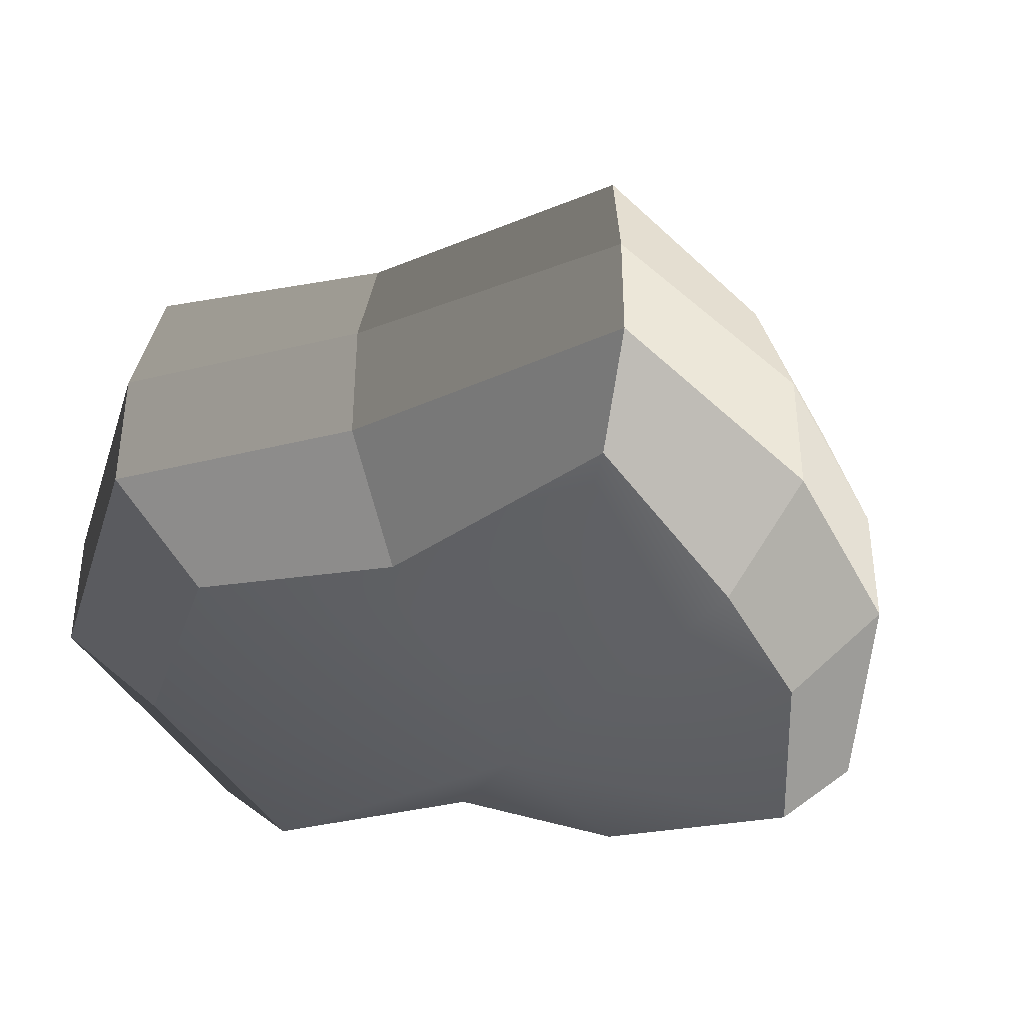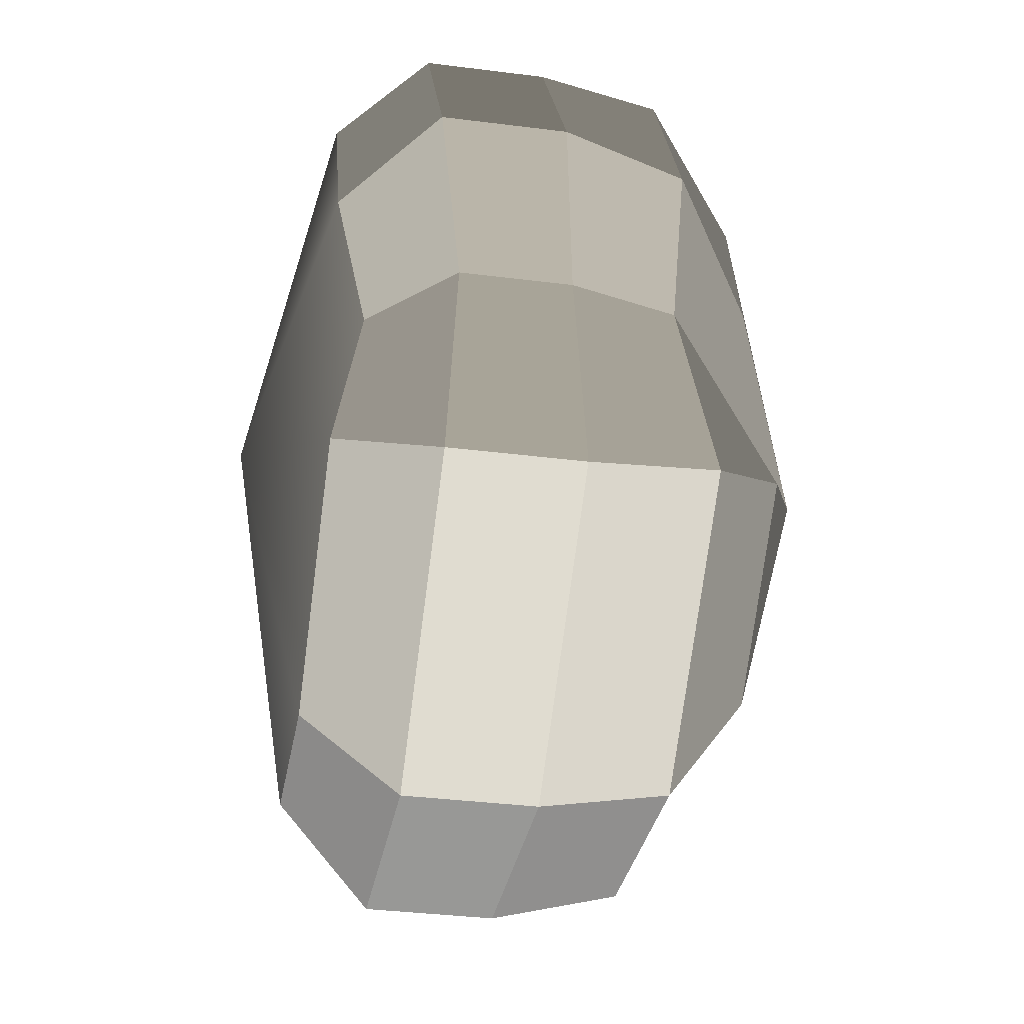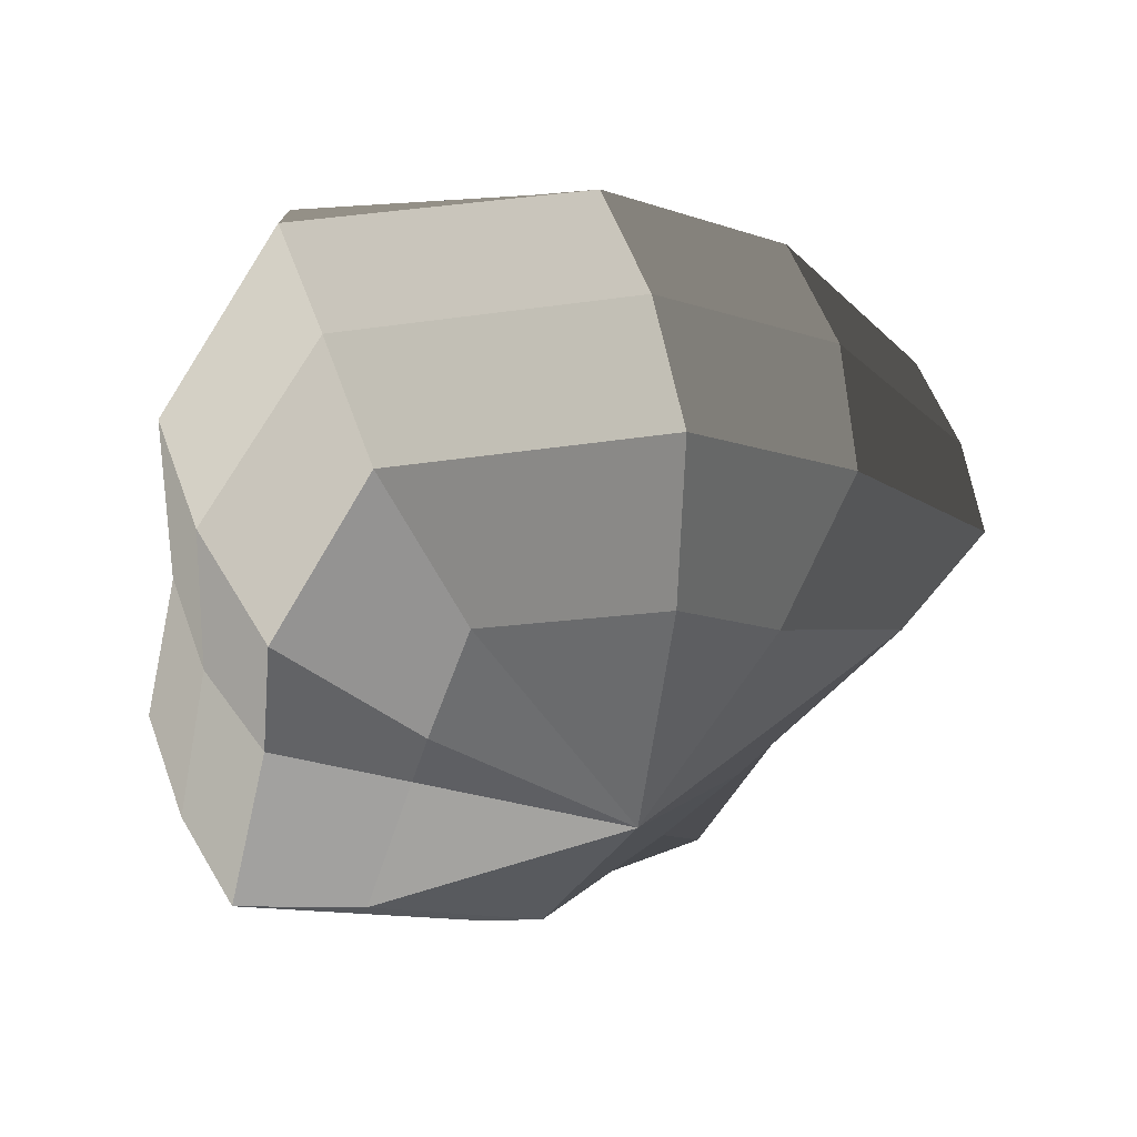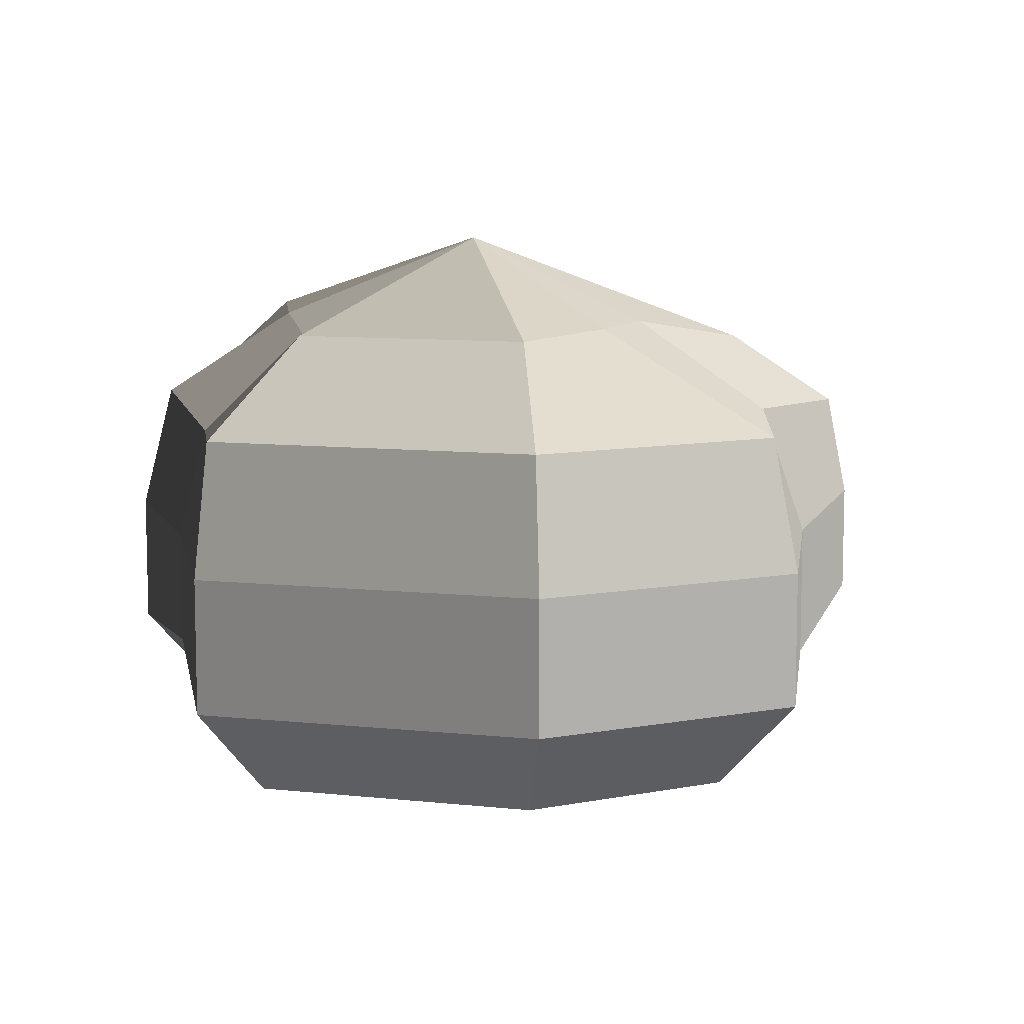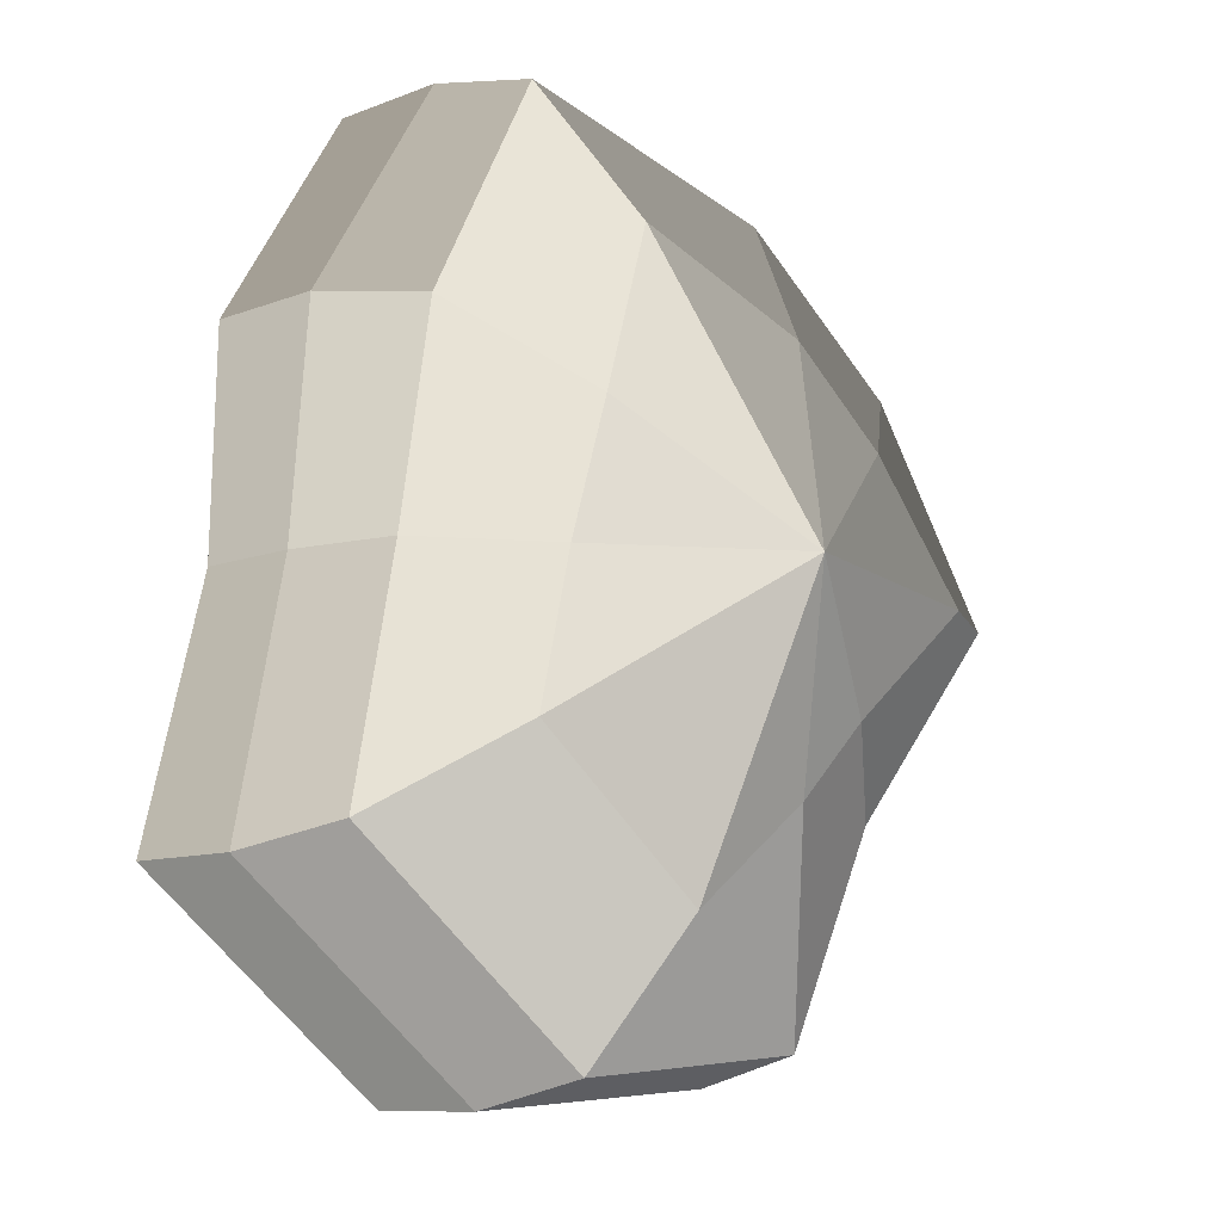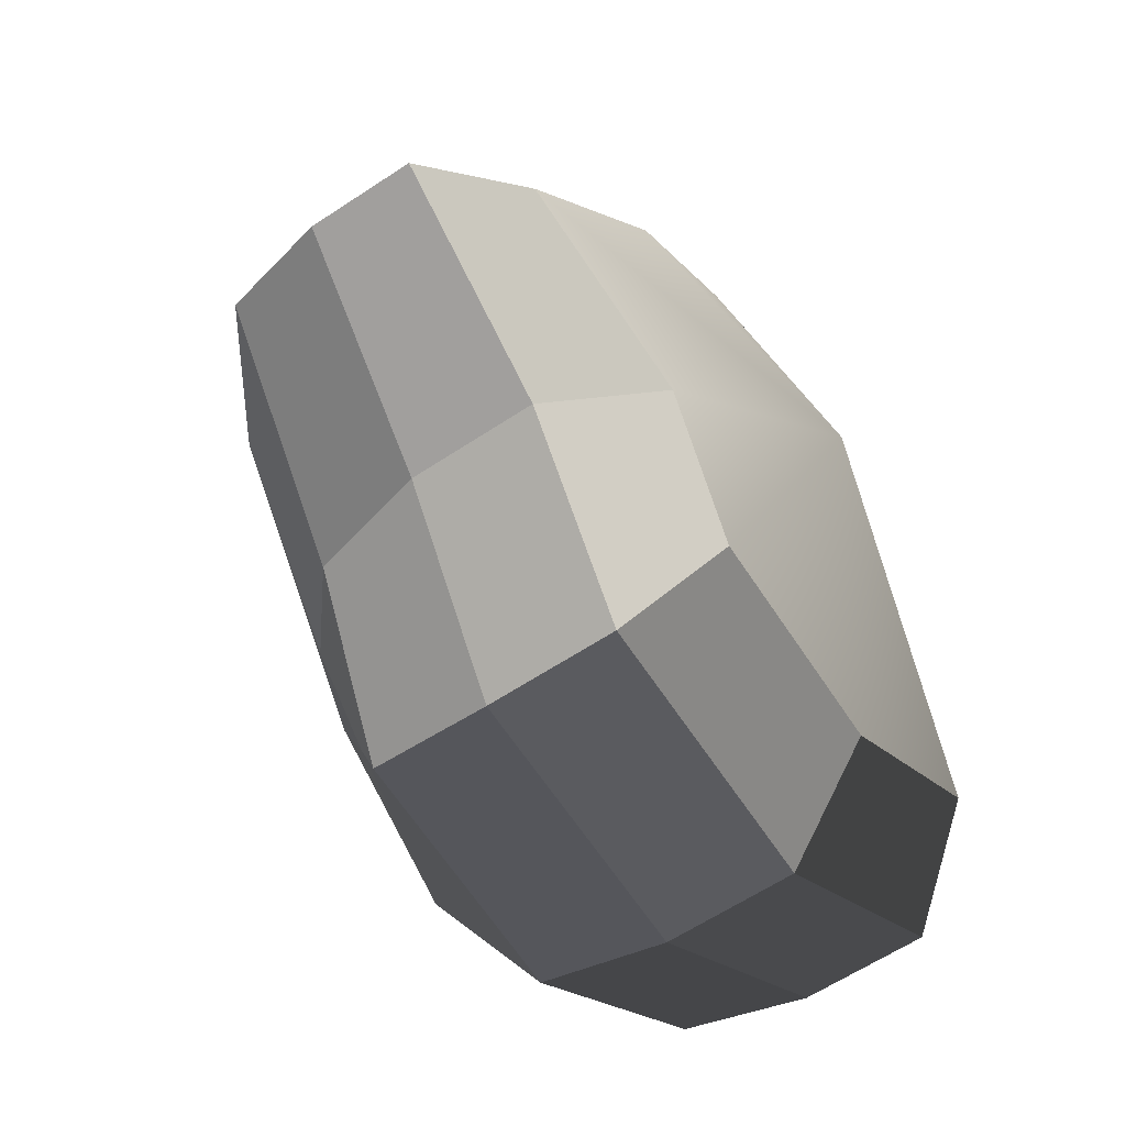
<metadata>
{"format":"obj","ext":"obj","renderer":"f3d","projection":"perspective","resolution":1024,"background":"white","views":[{"elev":-39.4,"azim":-103.1,"up":"+Y"},{"elev":-35.7,"azim":80.5,"up":"+Z"},{"elev":55.6,"azim":160.1,"up":"+Z"},{"elev":9.3,"azim":157.6,"up":"+Y"},{"elev":-9.4,"azim":136.2,"up":"+Z"},{"elev":-61.7,"azim":-56.0,"up":"+Z"}]}
</metadata>
<code>
v 0.01455 -0.02578 -0.04036
v 0.004624 -0.03398 0.001092
v 0.03878 -0.02578 -0.02105
v -0.009663 -0.02578 -0.03818
v -0.01825 -0.02578 -0.01778
v -0.03822 -0.02223 0.001092
v -0.02135 -0.02578 0.01996
v -0.005298 -0.02578 0.03272
v 0.02109 -0.02578 0.04036
v 0.0306 -0.02578 0.01996
v 0.03219 -0.02223 0.001092
v 0.03878 -0.02578 -0.02105
v 0.04797 -0.01489 -0.02773
v 0.01805 -0.01489 -0.05115
v 0.01455 -0.02578 -0.04036
v 0.01455 -0.02578 -0.04036
v 0.01805 -0.01489 -0.05115
v -0.01317 -0.01489 -0.04897
v -0.009663 -0.02578 -0.03818
v -0.009663 -0.02578 -0.03818
v -0.01317 -0.01489 -0.04897
v -0.02743 -0.01489 -0.02445
v -0.01825 -0.02578 -0.01778
v -0.01825 -0.02578 -0.01778
v -0.02743 -0.01489 -0.02445
v -0.04797 -0.01289 0.001092
v -0.03822 -0.02223 0.001092
v -0.03822 -0.02223 0.001092
v -0.04797 -0.01289 0.001092
v -0.03053 -0.01489 0.02663
v -0.02135 -0.02578 0.01996
v -0.02135 -0.02578 0.01996
v -0.03053 -0.01489 0.02663
v -0.008805 -0.01489 0.04351
v -0.005298 -0.02578 0.03272
v -0.005298 -0.02578 0.03272
v -0.008805 -0.01489 0.04351
v 0.0246 -0.01489 0.05115
v 0.02109 -0.02578 0.04036
v 0.02109 -0.02578 0.04036
v 0.0246 -0.01489 0.05115
v 0.03978 -0.01489 0.02663
v 0.0306 -0.02578 0.01996
v 0.0306 -0.02578 0.01996
v 0.03978 -0.01489 0.02663
v 0.04193 -0.01289 0.001092
v 0.03219 -0.02223 0.001092
v 0.03219 -0.02223 0.001092
v 0.04193 -0.01289 0.001092
v 0.04797 -0.01489 -0.02773
v 0.03878 -0.02578 -0.02105
v 0.04797 -0.01489 -0.02773
v 0.04797 -0.0001483 -0.02773
v 0.01805 -0.0001483 -0.05115
v 0.01805 -0.01489 -0.05115
v 0.01805 -0.01489 -0.05115
v 0.01805 -0.0001483 -0.05115
v -0.01317 -0.0001484 -0.04897
v -0.01317 -0.01489 -0.04897
v -0.01317 -0.01489 -0.04897
v -0.01317 -0.0001484 -0.04897
v -0.02743 -0.0001483 -0.02445
v -0.02743 -0.01489 -0.02445
v -0.02743 -0.01489 -0.02445
v -0.02743 -0.0001483 -0.02445
v -0.04797 -0.0002294 0.001092
v -0.04797 -0.01289 0.001092
v -0.04797 -0.01289 0.001092
v -0.04797 -0.0002294 0.001092
v -0.03053 -0.0001483 0.02663
v -0.03053 -0.01489 0.02663
v -0.03053 -0.01489 0.02663
v -0.03053 -0.0001483 0.02663
v -0.008805 -0.0001483 0.04351
v -0.008805 -0.01489 0.04351
v -0.008805 -0.01489 0.04351
v -0.008805 -0.0001483 0.04351
v 0.0246 -0.0001483 0.05115
v 0.0246 -0.01489 0.05115
v 0.0246 -0.01489 0.05115
v 0.0246 -0.0001483 0.05115
v 0.03978 -0.0001483 0.02663
v 0.03978 -0.01489 0.02663
v 0.03978 -0.01489 0.02663
v 0.03978 -0.0001483 0.02663
v 0.04193 -0.0002294 0.001092
v 0.04193 -0.01289 0.001092
v 0.04193 -0.01289 0.001092
v 0.04193 -0.0002294 0.001092
v 0.04797 -0.0001483 -0.02773
v 0.04797 -0.01489 -0.02773
v 0.04797 -0.0001483 -0.02773
v 0.04569 0.01428 -0.0254
v 0.01715 0.01428 -0.04799
v 0.01805 -0.0001483 -0.05115
v 0.01805 -0.0001483 -0.05115
v 0.01715 0.01428 -0.04799
v -0.01183 0.01428 -0.0456
v -0.01317 -0.0001484 -0.04897
v -0.01317 -0.0001484 -0.04897
v -0.01183 0.01428 -0.0456
v -0.02321 0.01428 -0.02181
v -0.02743 -0.0001483 -0.02445
v -0.02743 -0.0001483 -0.02445
v -0.02321 0.01428 -0.02181
v -0.0453 0.01197 0.001197
v -0.04797 -0.0002294 0.001092
v -0.04797 -0.0002294 0.001092
v -0.0453 0.01197 0.001197
v -0.02661 0.01428 0.0242
v -0.03053 -0.0001483 0.02663
v -0.03053 -0.0001483 0.02663
v -0.02661 0.01428 0.0242
v -0.007042 0.01428 0.03961
v -0.008805 -0.0001483 0.04351
v -0.008805 -0.0001483 0.04351
v -0.007042 0.01428 0.03961
v 0.02433 0.01428 0.04799
v 0.0246 -0.0001483 0.05115
v 0.0246 -0.0001483 0.05115
v 0.02433 0.01428 0.04799
v 0.03671 0.01428 0.0242
v 0.03978 -0.0001483 0.02663
v 0.03978 -0.0001483 0.02663
v 0.03671 0.01428 0.0242
v 0.03865 0.01197 0.001197
v 0.04193 -0.0002294 0.001092
v 0.04193 -0.0002294 0.001092
v 0.03865 0.01197 0.001197
v 0.04569 0.01428 -0.0254
v 0.04797 -0.0001483 -0.02773
v 0.04569 0.01428 -0.0254
v 0.03225 0.02437 -0.01615
v 0.01204 0.02437 -0.03257
v 0.01715 0.01428 -0.04799
v 0.01715 0.01428 -0.04799
v 0.01204 0.02437 -0.03257
v -0.002592 0.02437 -0.02139
v -0.01183 0.01428 -0.0456
v -0.01183 0.01428 -0.0456
v -0.002592 0.02437 -0.02139
v -0.01125 0.02437 -0.0128
v -0.02321 0.01428 -0.02181
v -0.02321 0.01428 -0.02181
v -0.01125 0.02437 -0.0128
v -0.03124 0.02075 0.001118
v -0.0453 0.01197 0.001197
v -0.0453 0.01197 0.001197
v -0.03124 0.02075 0.001118
v -0.01443 0.02437 0.01503
v -0.02661 0.01428 0.0242
v -0.02661 0.01428 0.0242
v -0.01443 0.02437 0.01503
v -0.002592 0.02437 0.02475
v -0.007042 0.01428 0.03961
v -0.007042 0.01428 0.03961
v -0.002592 0.02437 0.02475
v 0.01874 0.02437 0.03257
v 0.02433 0.01428 0.04799
v 0.02433 0.01428 0.04799
v 0.01874 0.02437 0.03257
v 0.02387 0.02437 0.01503
v 0.03671 0.01428 0.0242
v 0.03671 0.01428 0.0242
v 0.02387 0.02437 0.01503
v 0.02504 0.02075 0.001118
v 0.03865 0.01197 0.001197
v 0.03865 0.01197 0.001197
v 0.02504 0.02075 0.001118
v 0.03225 0.02437 -0.01615
v 0.04569 0.01428 -0.0254
v 0.03225 0.02437 -0.01615
v 0.004624 0.03398 0.001092
v 0.01204 0.02437 -0.03257
v 0.01204 0.02437 -0.03257
v 0.004624 0.03398 0.001092
v -0.002592 0.02437 -0.02139
v -0.002592 0.02437 -0.02139
v 0.004624 0.03398 0.001092
v -0.01125 0.02437 -0.0128
v -0.01125 0.02437 -0.0128
v 0.004624 0.03398 0.001092
v -0.03124 0.02075 0.001118
v -0.03124 0.02075 0.001118
v 0.004624 0.03398 0.001092
v -0.01443 0.02437 0.01503
v -0.01443 0.02437 0.01503
v 0.004624 0.03398 0.001092
v -0.002592 0.02437 0.02475
v -0.002592 0.02437 0.02475
v 0.004624 0.03398 0.001092
v 0.01874 0.02437 0.03257
v 0.01874 0.02437 0.03257
v 0.004624 0.03398 0.001092
v 0.02387 0.02437 0.01503
v 0.02387 0.02437 0.01503
v 0.004624 0.03398 0.001092
v 0.02504 0.02075 0.001118
v 0.02504 0.02075 0.001118
v 0.004624 0.03398 0.001092
v 0.03225 0.02437 -0.01615
g Foliage_13_4259_7
f 1 3 2
f 4 1 2
f 5 4 2
f 6 5 2
f 7 6 2
f 8 7 2
f 9 8 2
f 10 9 2
f 11 10 2
f 3 11 2
f 12 14 13
f 12 15 14
f 16 18 17
f 16 19 18
f 20 22 21
f 20 23 22
f 24 26 25
f 24 27 26
f 28 30 29
f 28 31 30
f 32 34 33
f 32 35 34
f 36 38 37
f 36 39 38
f 40 42 41
f 40 43 42
f 44 46 45
f 44 47 46
f 48 50 49
f 48 51 50
f 52 54 53
f 52 55 54
f 56 58 57
f 56 59 58
f 60 62 61
f 60 63 62
f 64 66 65
f 64 67 66
f 68 70 69
f 68 71 70
f 72 74 73
f 72 75 74
f 76 78 77
f 76 79 78
f 80 82 81
f 80 83 82
f 84 86 85
f 84 87 86
f 88 90 89
f 88 91 90
f 92 94 93
f 92 95 94
f 96 98 97
f 96 99 98
f 100 102 101
f 100 103 102
f 104 106 105
f 104 107 106
f 108 110 109
f 108 111 110
f 112 114 113
f 112 115 114
f 116 118 117
f 116 119 118
f 120 122 121
f 120 123 122
f 124 126 125
f 124 127 126
f 128 130 129
f 128 131 130
f 132 134 133
f 132 135 134
f 136 138 137
f 136 139 138
f 140 142 141
f 140 143 142
f 144 146 145
f 144 147 146
f 148 150 149
f 148 151 150
f 152 154 153
f 152 155 154
f 156 158 157
f 156 159 158
f 160 162 161
f 160 163 162
f 164 166 165
f 164 167 166
f 168 170 169
f 168 171 170
f 172 174 173
f 175 177 176
f 178 180 179
f 181 183 182
f 184 186 185
f 187 189 188
f 190 192 191
f 193 195 194
f 196 198 197
f 199 201 200

</code>
